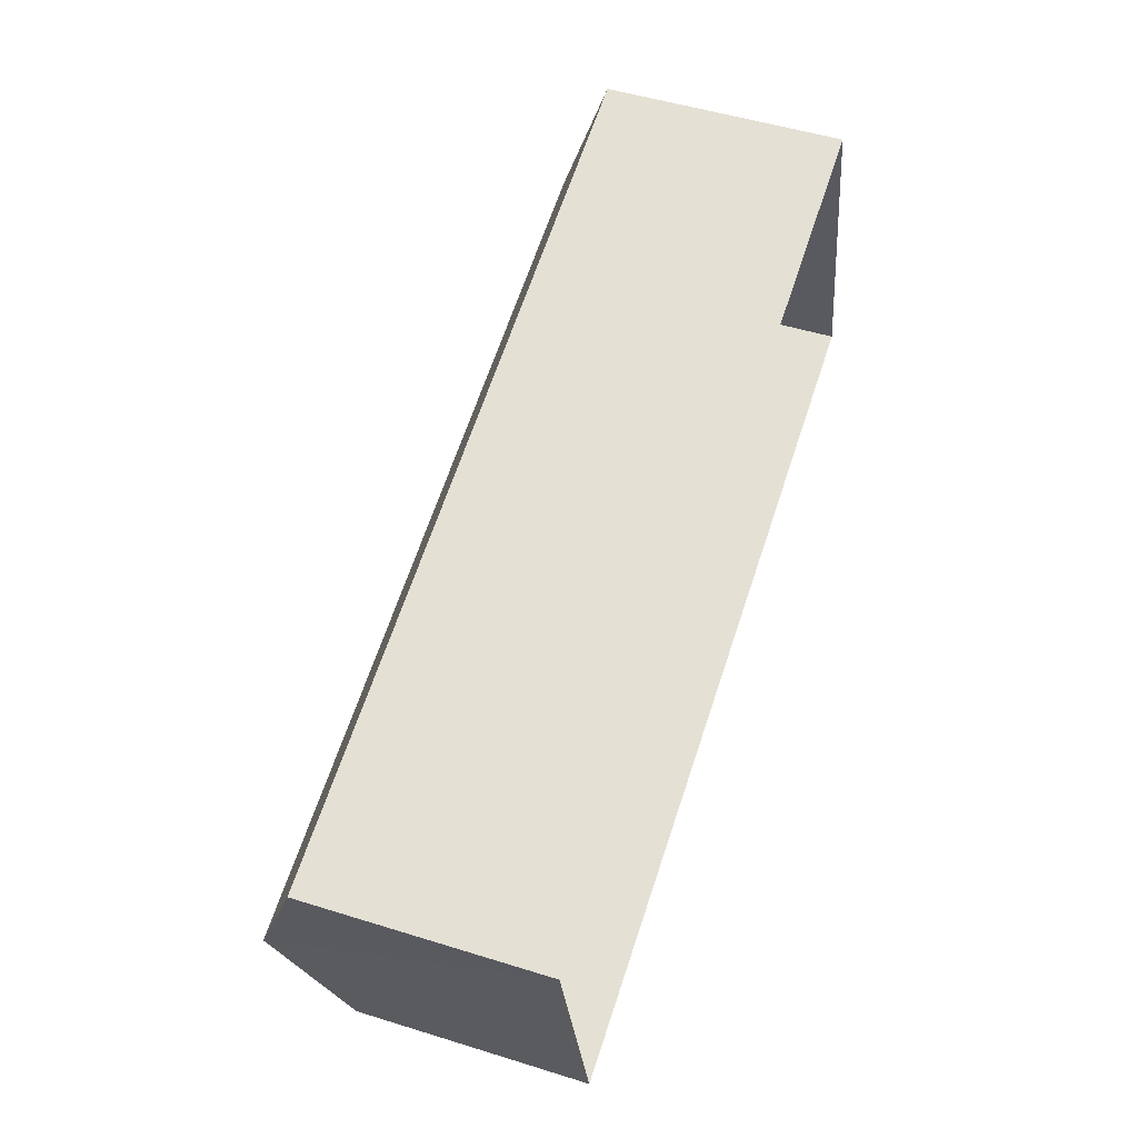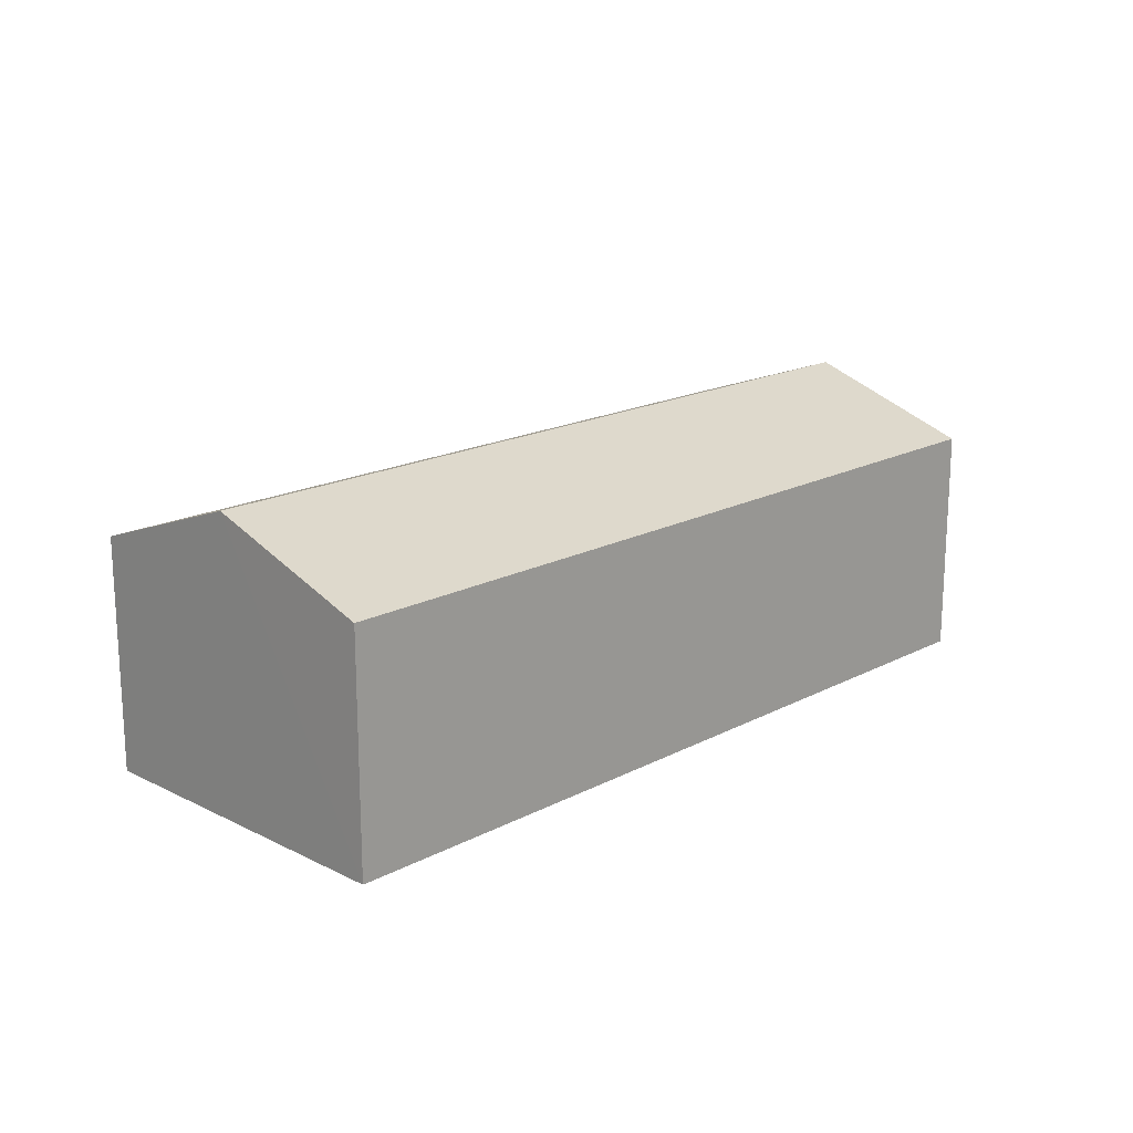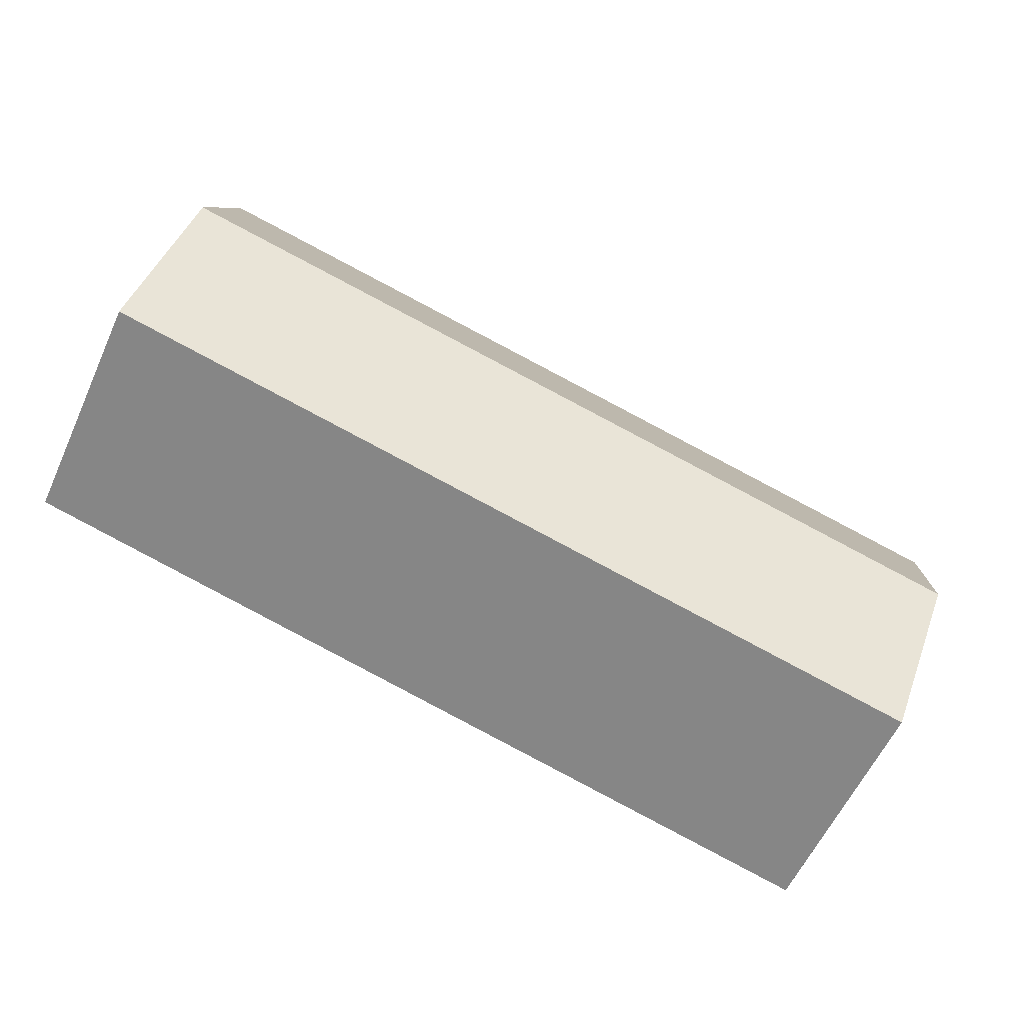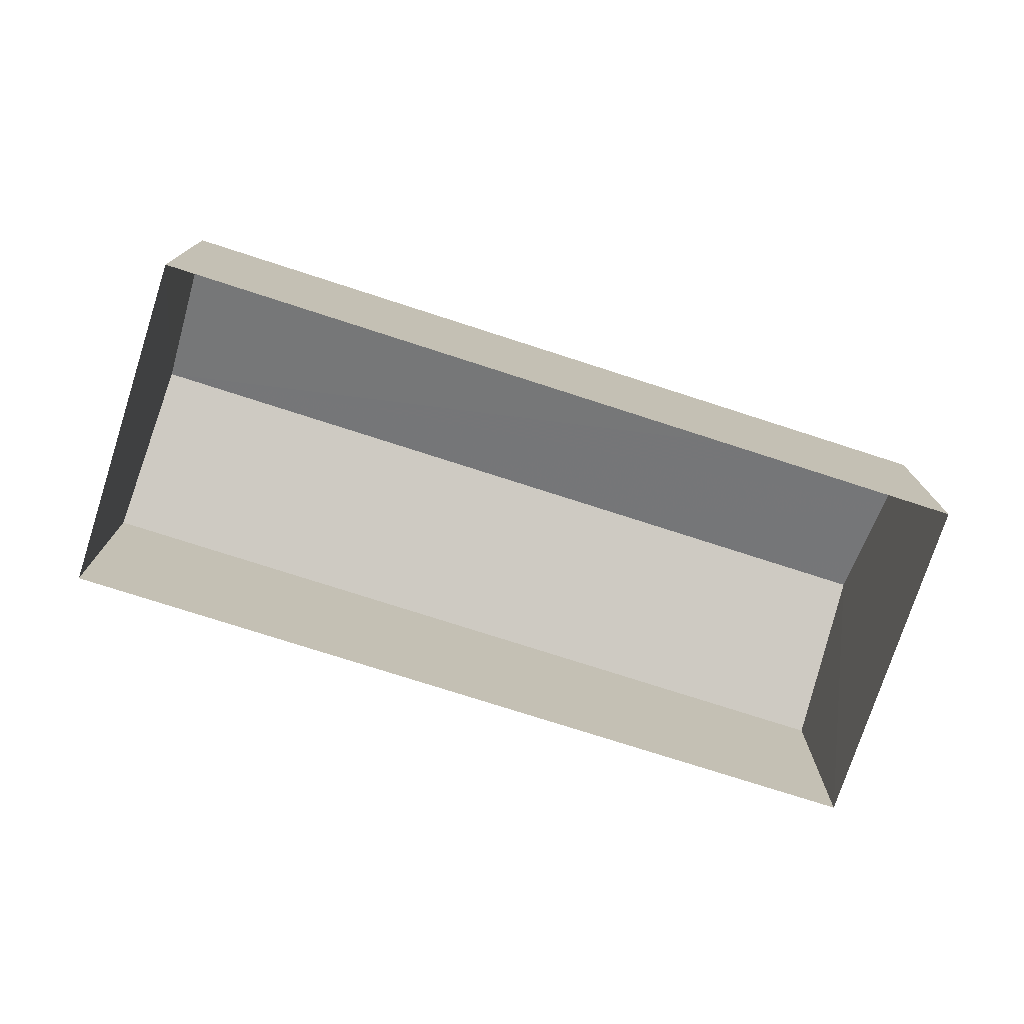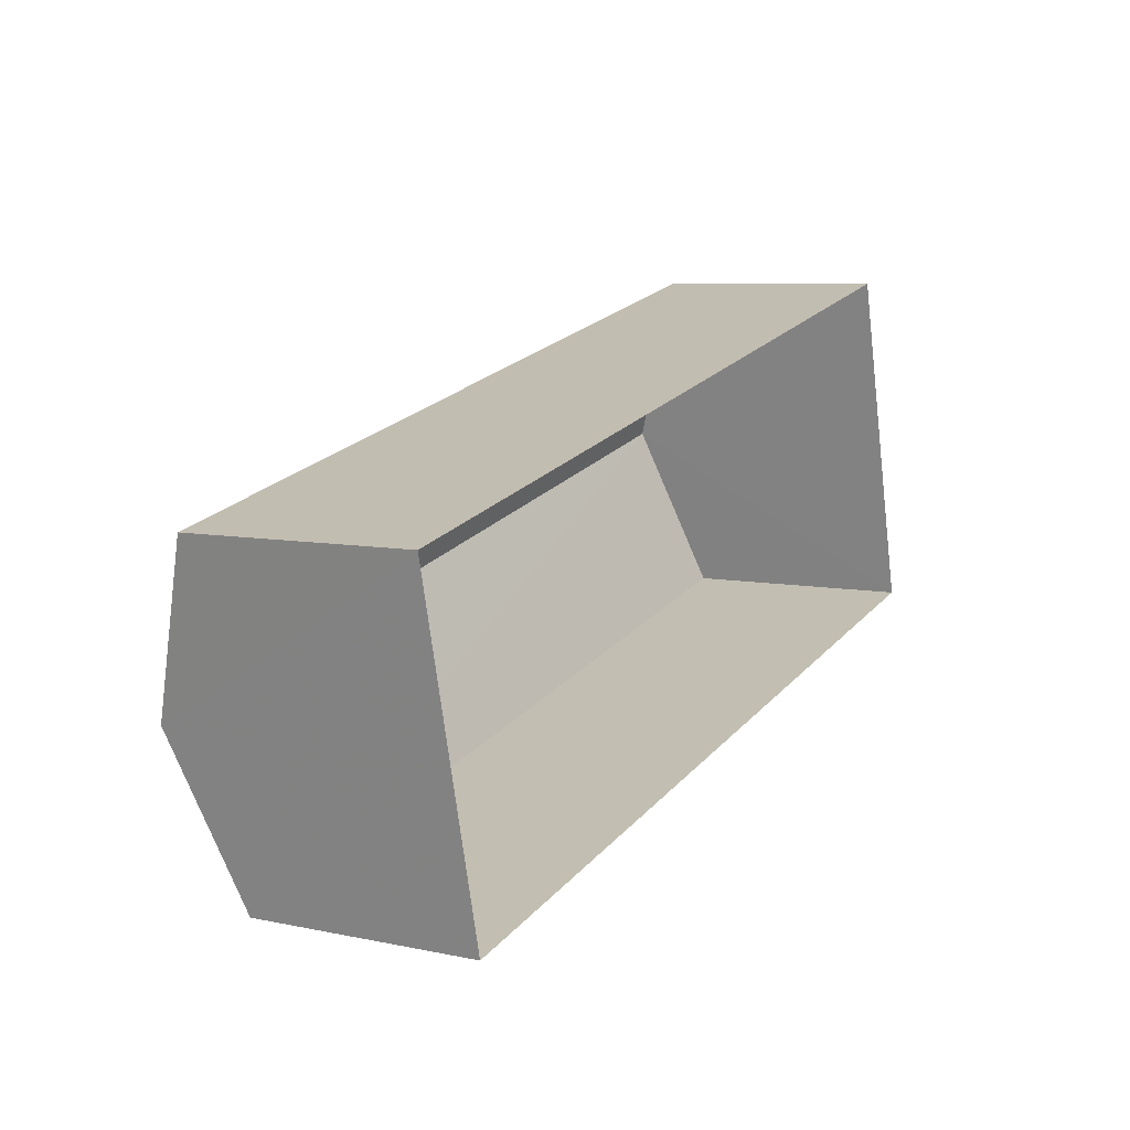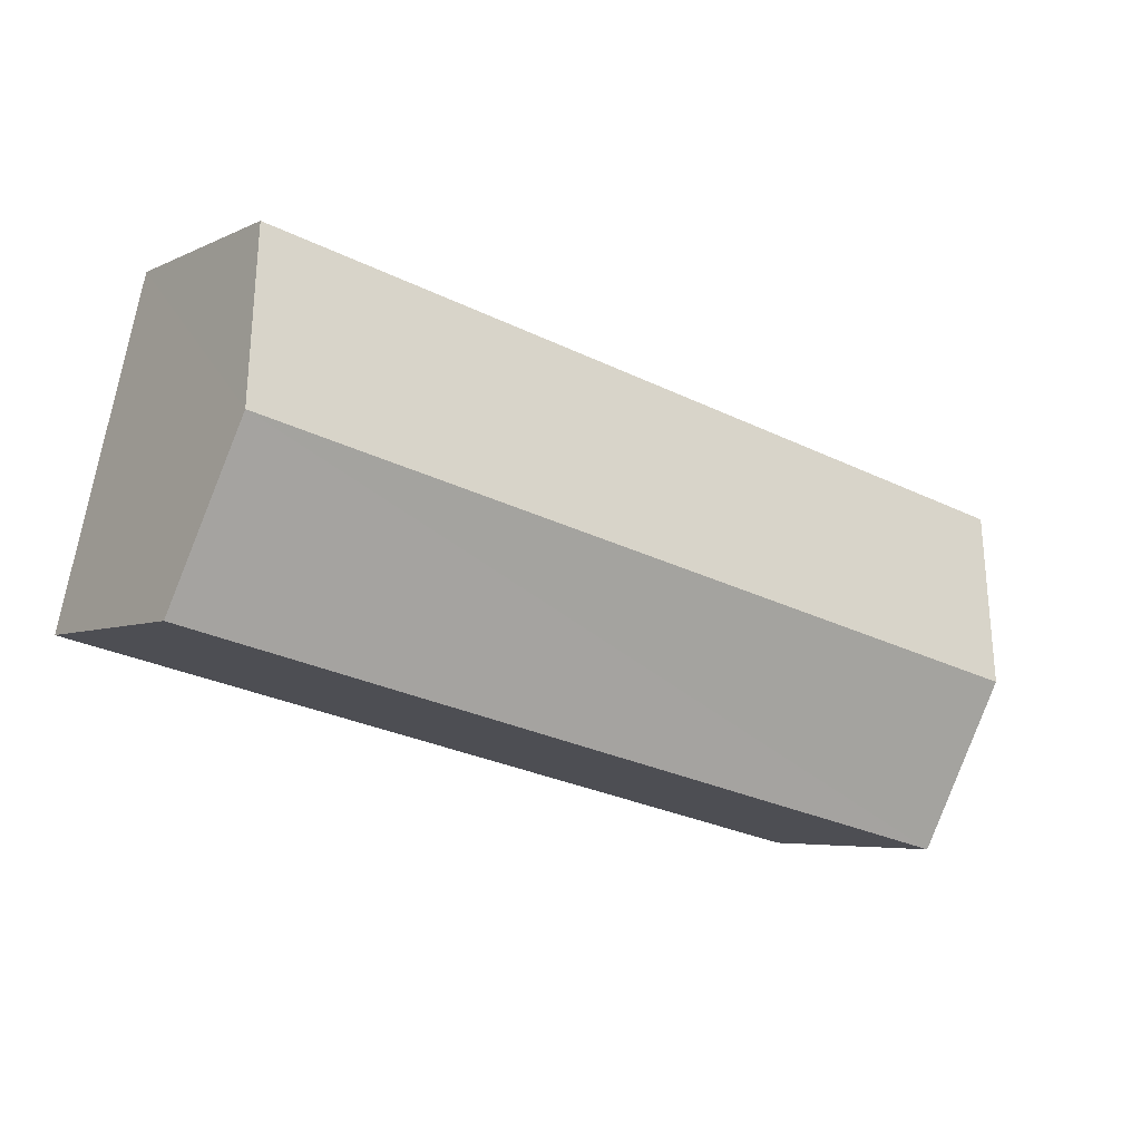
<metadata>
{"format":"obj","ext":"obj","renderer":"f3d","projection":"perspective","resolution":1024,"background":"white","views":[{"elev":50.7,"azim":108.8,"up":"+Y"},{"elev":17.7,"azim":120.7,"up":"+Z"},{"elev":-58.8,"azim":-24.4,"up":"+Y"},{"elev":-75.8,"azim":-31.4,"up":"+Z"},{"elev":7.1,"azim":121.2,"up":"+Y"},{"elev":-5.0,"azim":-34.3,"up":"+Y"}]}
</metadata>
<code>
v -2.212e+05 -1.258e+05 24.14
v -2.212e+05 -1.258e+05 24.14
v -2.212e+05 -1.258e+05 24.14
v -2.212e+05 -1.258e+05 24.14
v -2.212e+05 -1.258e+05 32.59
v -2.212e+05 -1.258e+05 30.88
v -2.212e+05 -1.258e+05 32.59
v -2.212e+05 -1.258e+05 30.88
v -2.212e+05 -1.258e+05 30.88
v -2.212e+05 -1.258e+05 30.88
f 1 2 3
f 1 4 2
f 5 6 7
f 5 8 6
f 7 9 5
f 7 10 9
f 8 3 2
f 6 8 2
f 6 2 7
f 2 4 7
f 4 10 7
f 10 4 1
f 9 10 1
f 9 1 5
f 1 3 5
f 3 8 5

</code>
